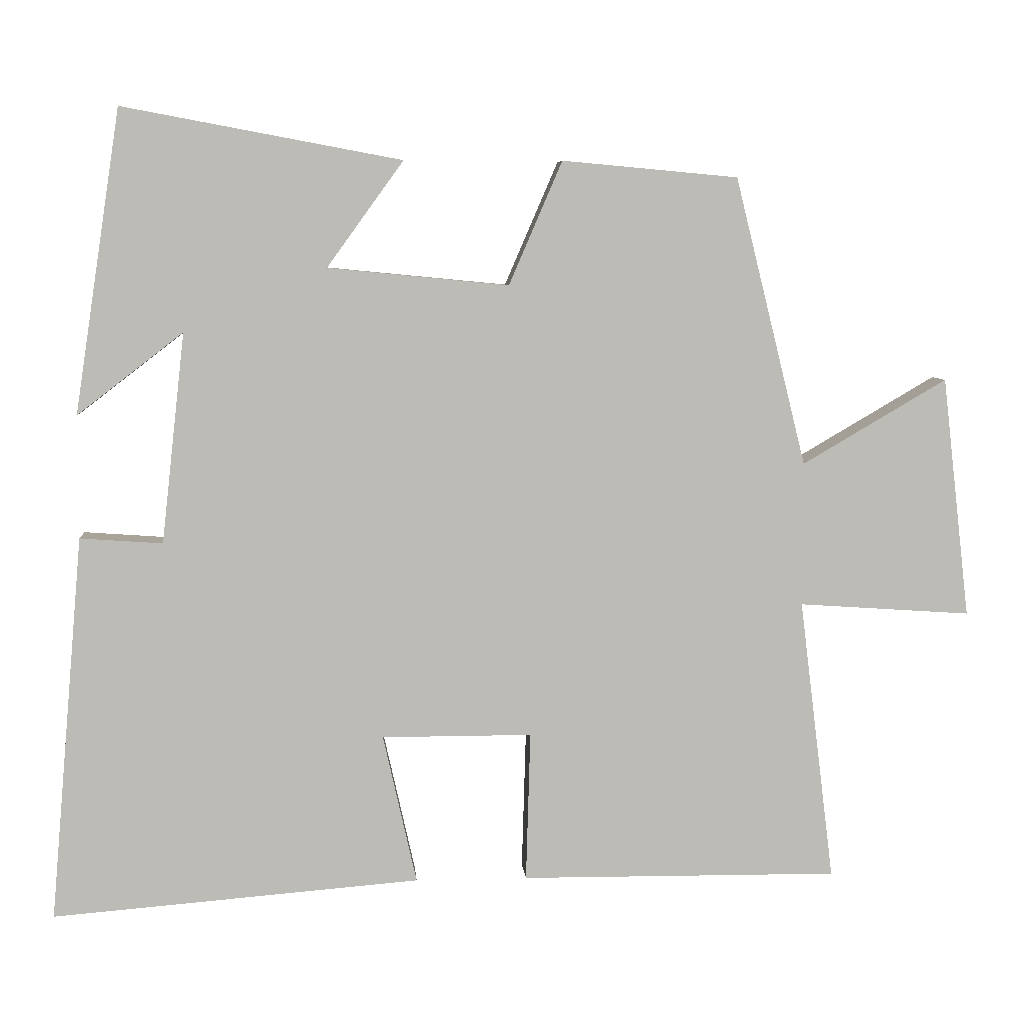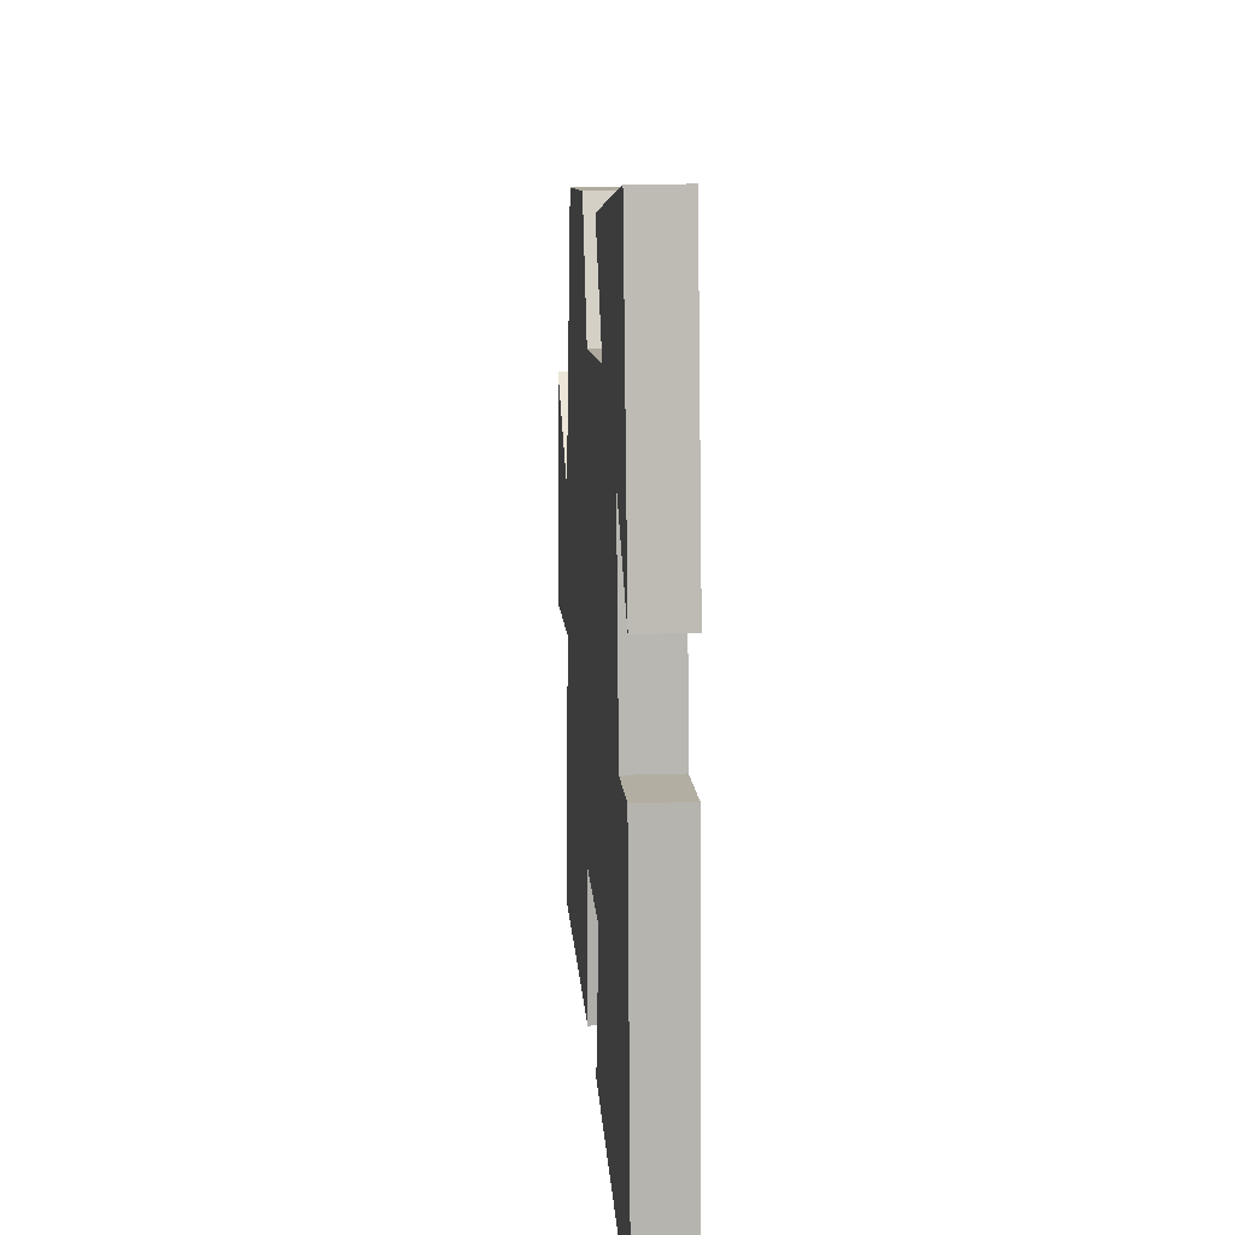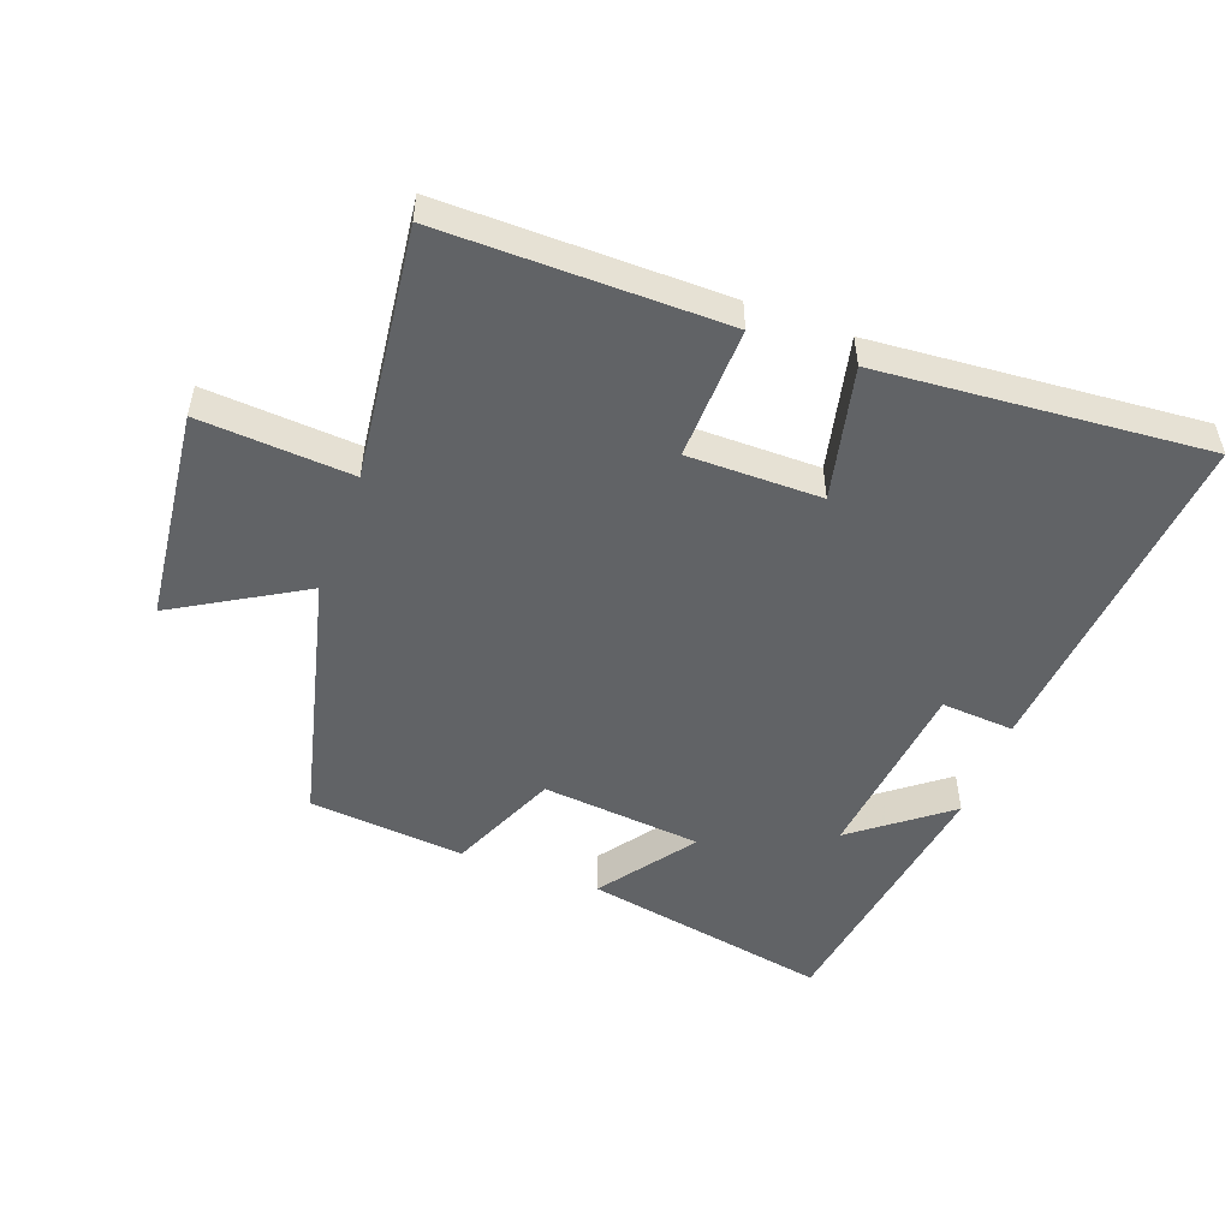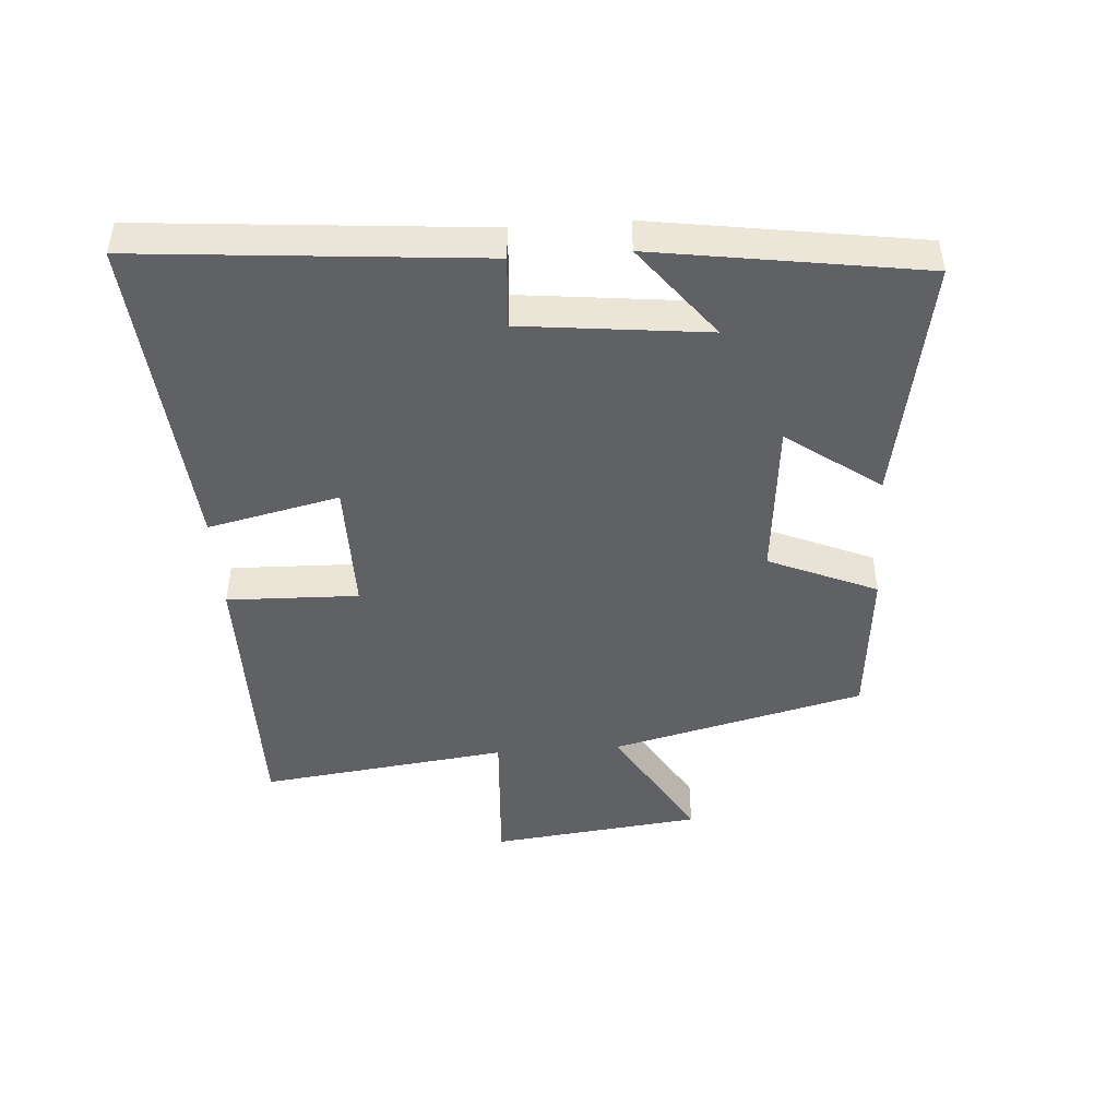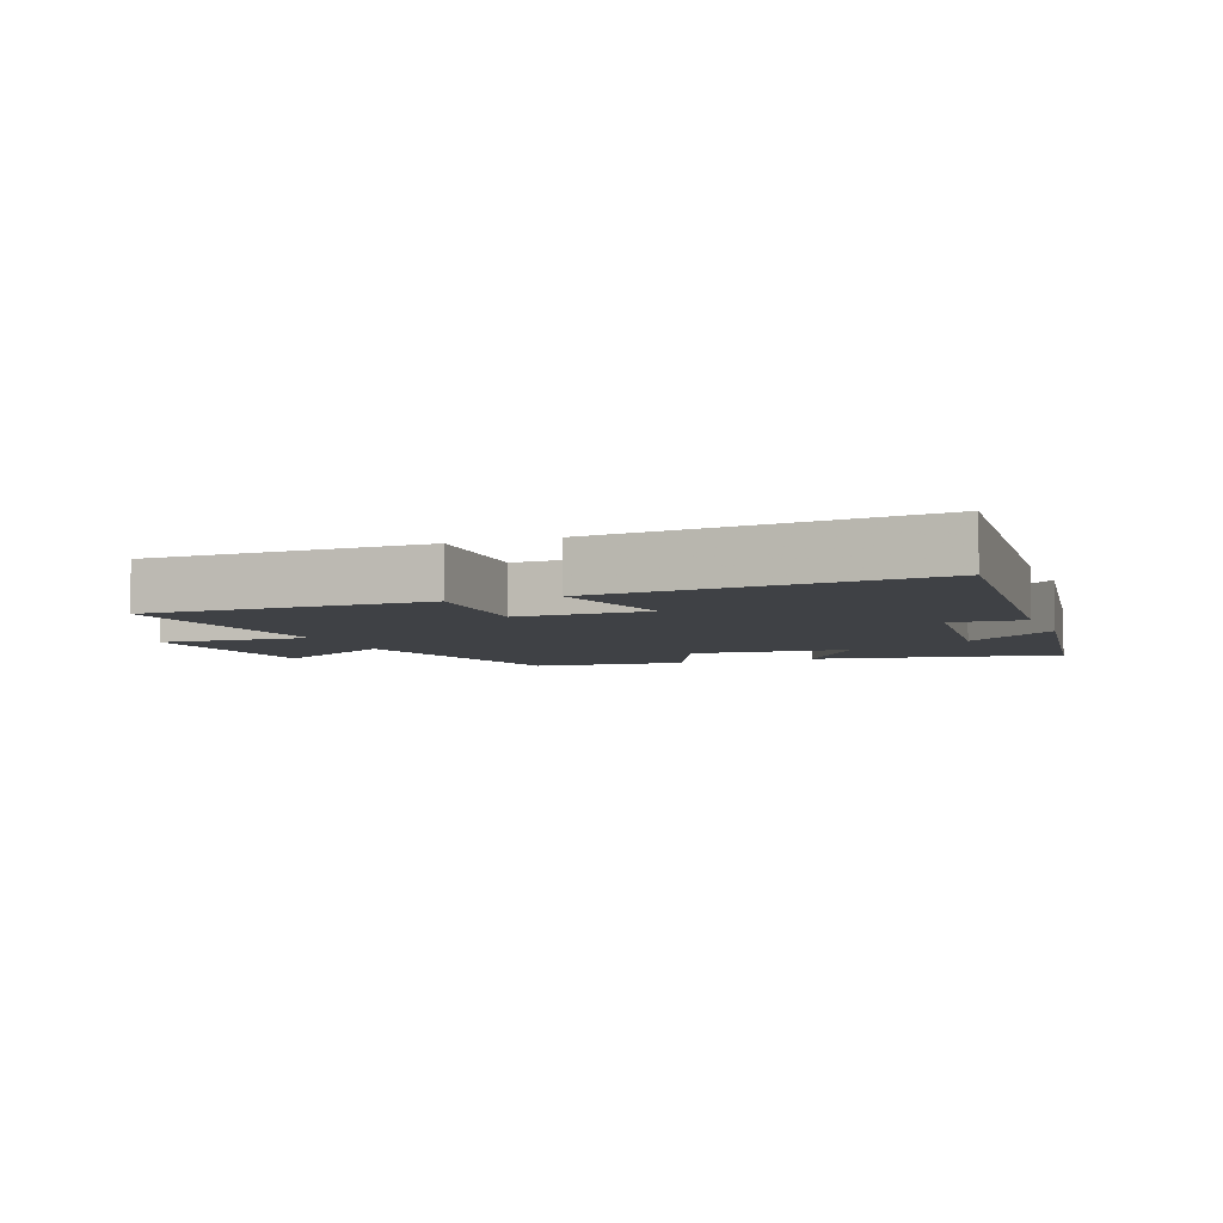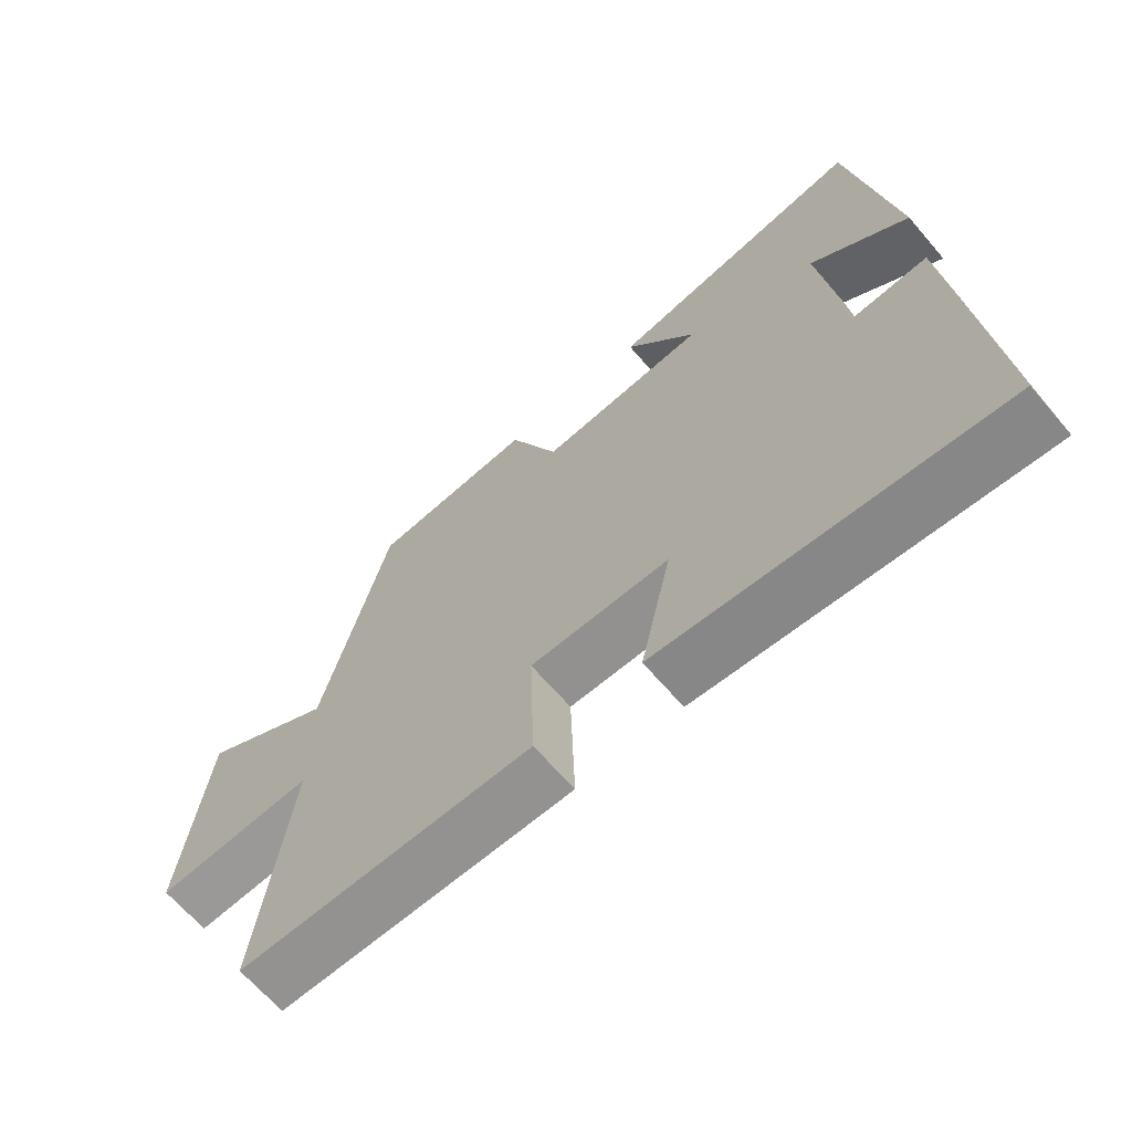
<metadata>
{"format":"obj","ext":"obj","renderer":"f3d","projection":"perspective","resolution":1024,"background":"white","views":[{"elev":6.5,"azim":-4.5,"up":"+Z"},{"elev":14.8,"azim":-94.3,"up":"+Z"},{"elev":-50.8,"azim":159.7,"up":"+Y"},{"elev":-45.8,"azim":-85.9,"up":"+Y"},{"elev":-5.7,"azim":-158.9,"up":"+Y"},{"elev":-66.1,"azim":-139.4,"up":"+Z"}]}
</metadata>
<code>
v 0.548 0.07 -0.503
v 0.112 0.07 -0.5
v 0.118 0.07 -0.295
v -0.088 0.07 -0.295
v -0.042 0.07 -0.5
v -0.546 0.07 -0.541
v -0.5 0.07 -0.012
v -0.387 0.07 -0.02
v -0.355 0.07 0.268
v -0.5 0.07 0.156
v -0.437 0.07 0.571
v -0.055 0.07 0.5
v -0.16 0.07 0.355
v 0.088 0.07 0.331
v 0.161 0.07 0.5
v 0.402 0.07 0.478
v 0.5 0.07 0.083
v 0.698 0.07 0.199
v 0.736 0.07 -0.131
v 0.5 0.07 -0.115
v 0.548 0 -0.503
v 0.112 0 -0.5
v 0.118 0 -0.295
v -0.088 0 -0.295
v -0.042 0 -0.5
v -0.546 0 -0.541
v -0.5 0 -0.012
v -0.387 0 -0.02
v -0.355 0 0.268
v -0.5 0 0.156
v -0.437 0 0.571
v -0.055 0 0.5
v -0.16 0 0.355
v 0.088 0 0.331
v 0.161 0 0.5
v 0.402 0 0.478
v 0.5 0 0.083
v 0.698 0 0.199
v 0.736 0 -0.131
v 0.5 0 -0.115
f 17 18 19 20
f 16 17 20
f 15 16 20
f 14 15 20
f 13 14 20 1
f 11 12 13
f 9 10 11
f 9 11 13 1
f 6 7 8
f 5 6 8
f 4 5 8
f 3 4 8 9
f 1 2 3
f 1 3 9
f 40 39 38 37
f 40 37 36
f 40 36 35
f 40 35 34
f 21 40 34 33
f 33 32 31
f 31 30 29
f 21 33 31 29
f 28 27 26
f 28 26 25
f 28 25 24
f 29 28 24 23
f 23 22 21
f 29 23 21
f 1 21 22 2
f 2 22 23 3
f 3 23 24 4
f 4 24 25 5
f 5 25 26 6
f 6 26 27 7
f 7 27 28 8
f 8 28 29 9
f 9 29 30 10
f 10 30 31 11
f 11 31 32 12
f 12 32 33 13
f 13 33 34 14
f 14 34 35 15
f 15 35 36 16
f 16 36 37 17
f 17 37 38 18
f 18 38 39 19
f 19 39 40 20
f 20 40 21 1

</code>
